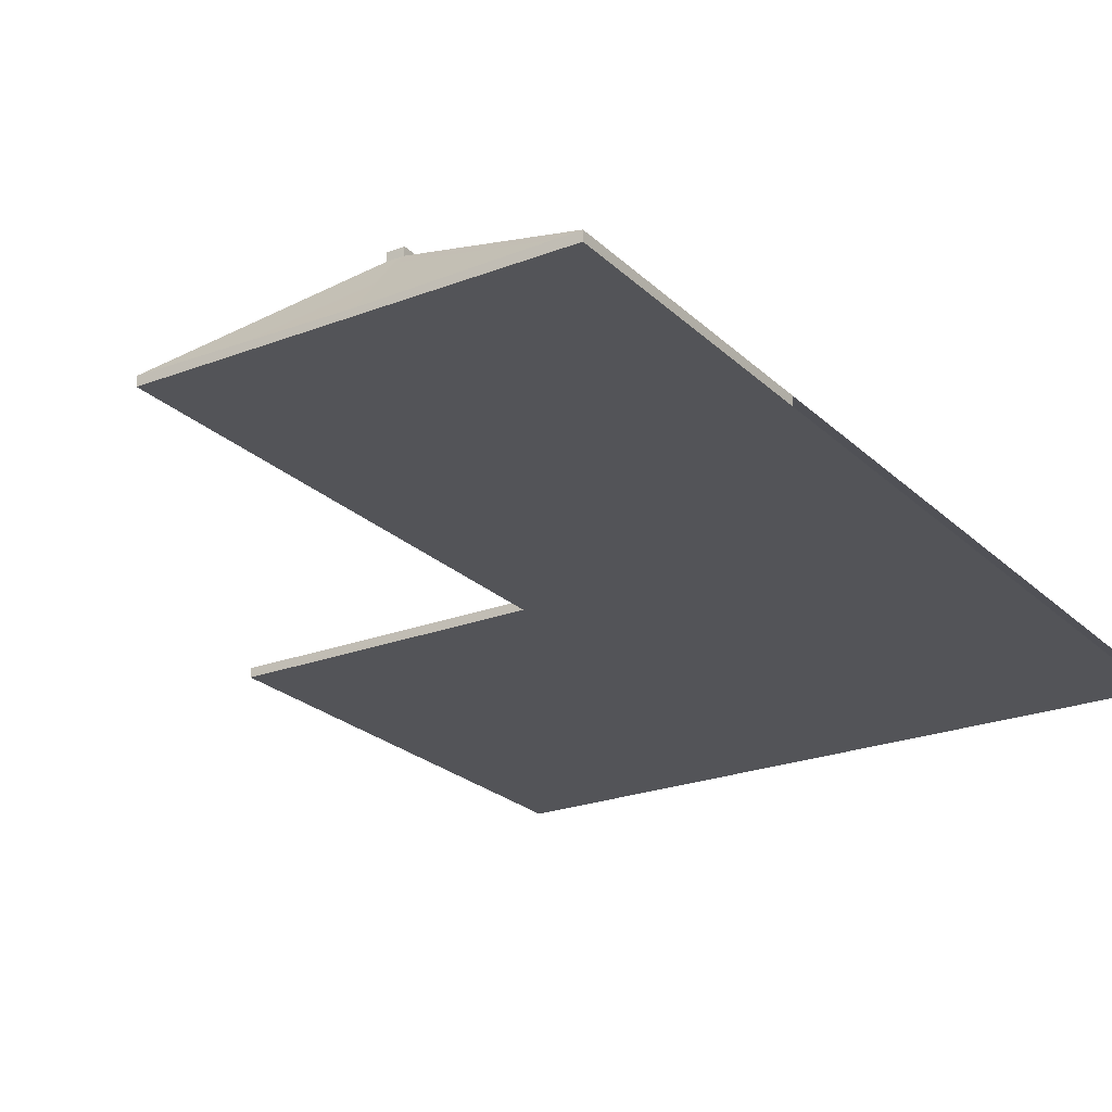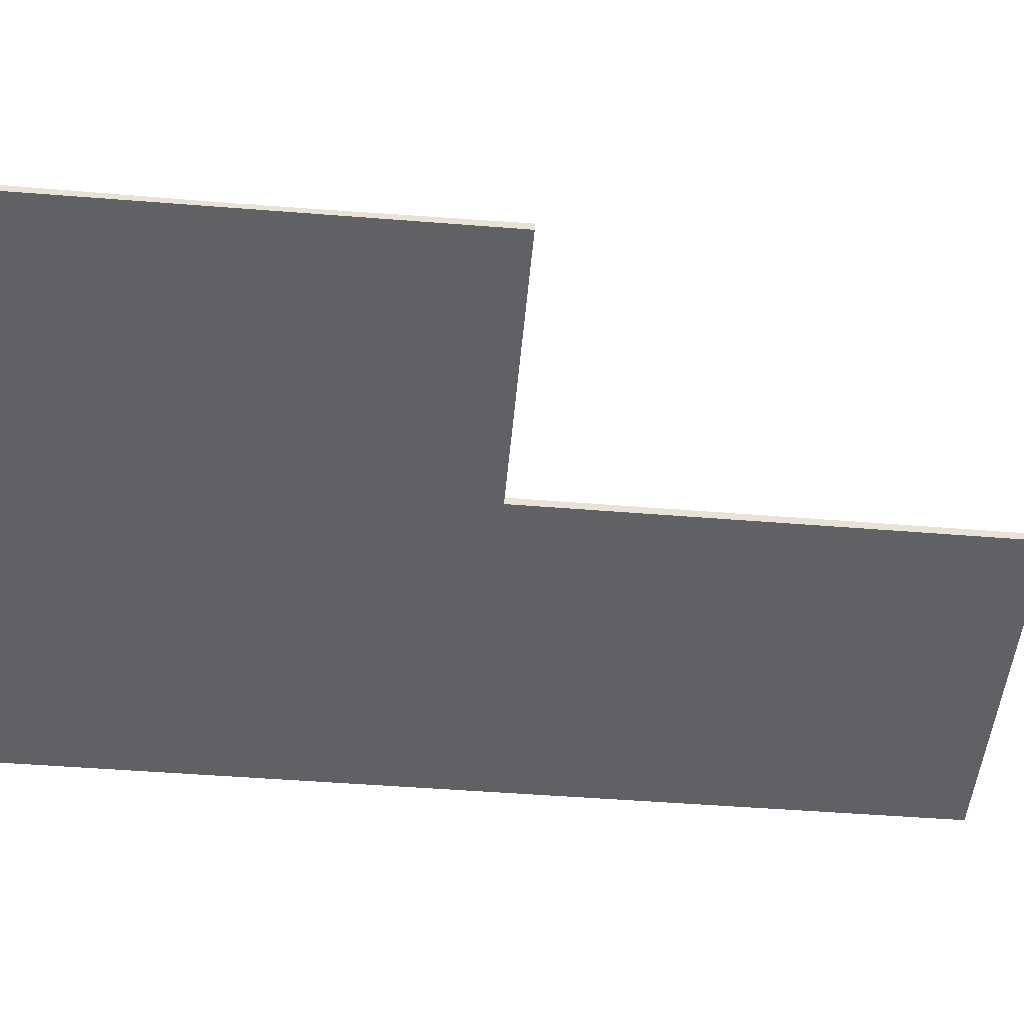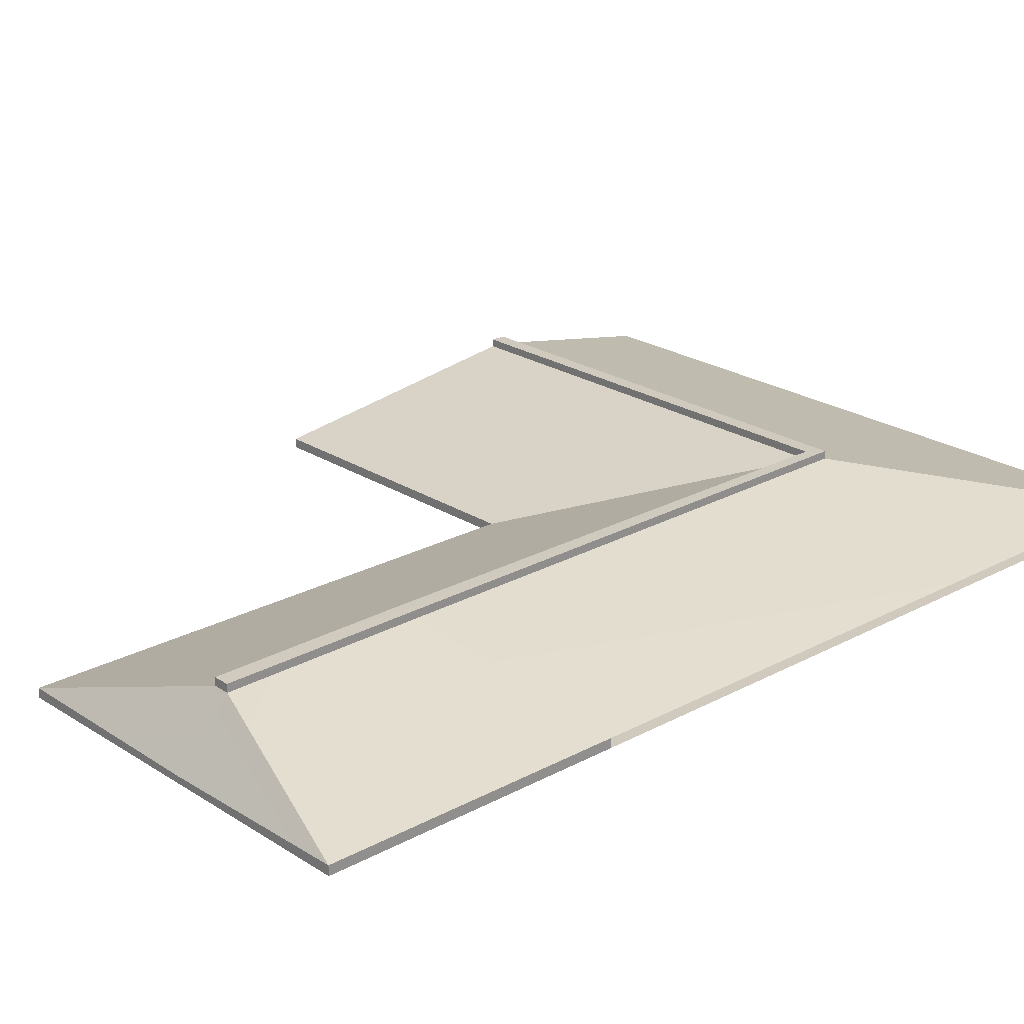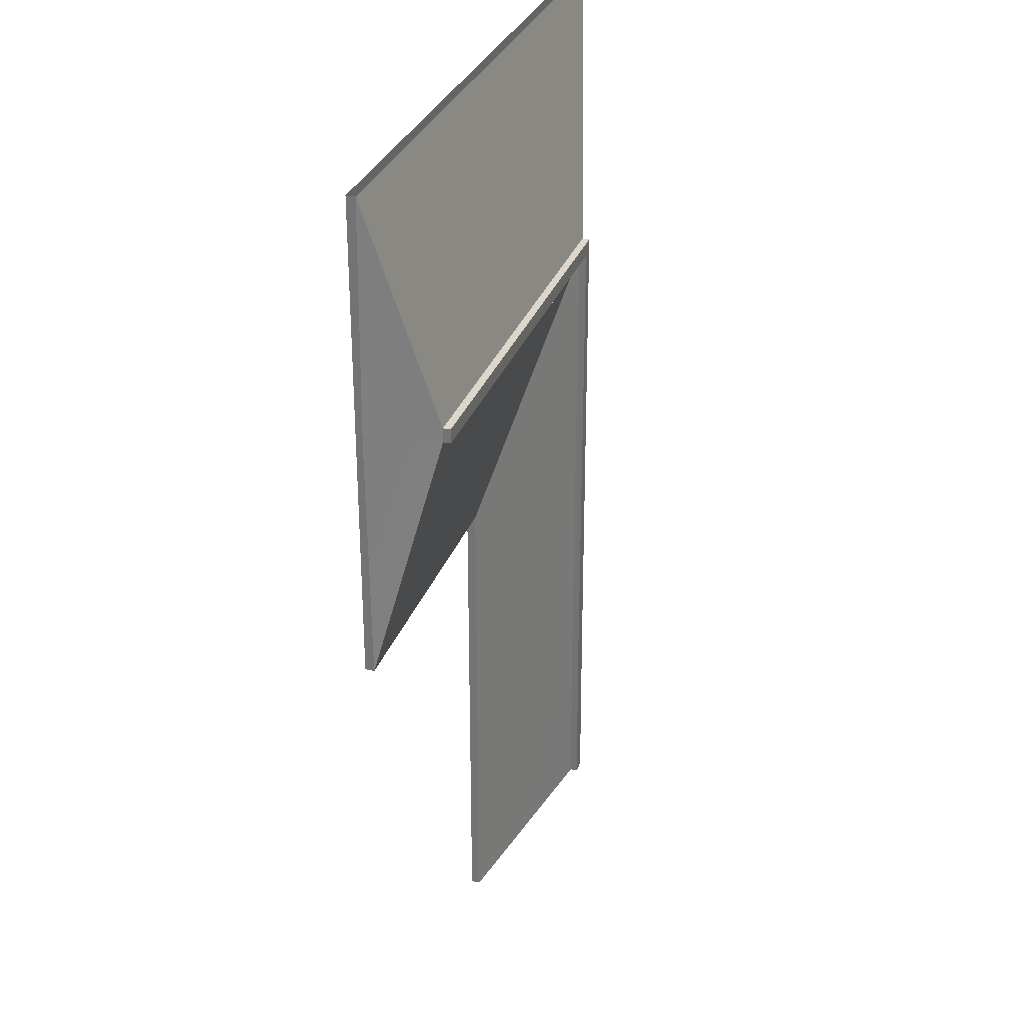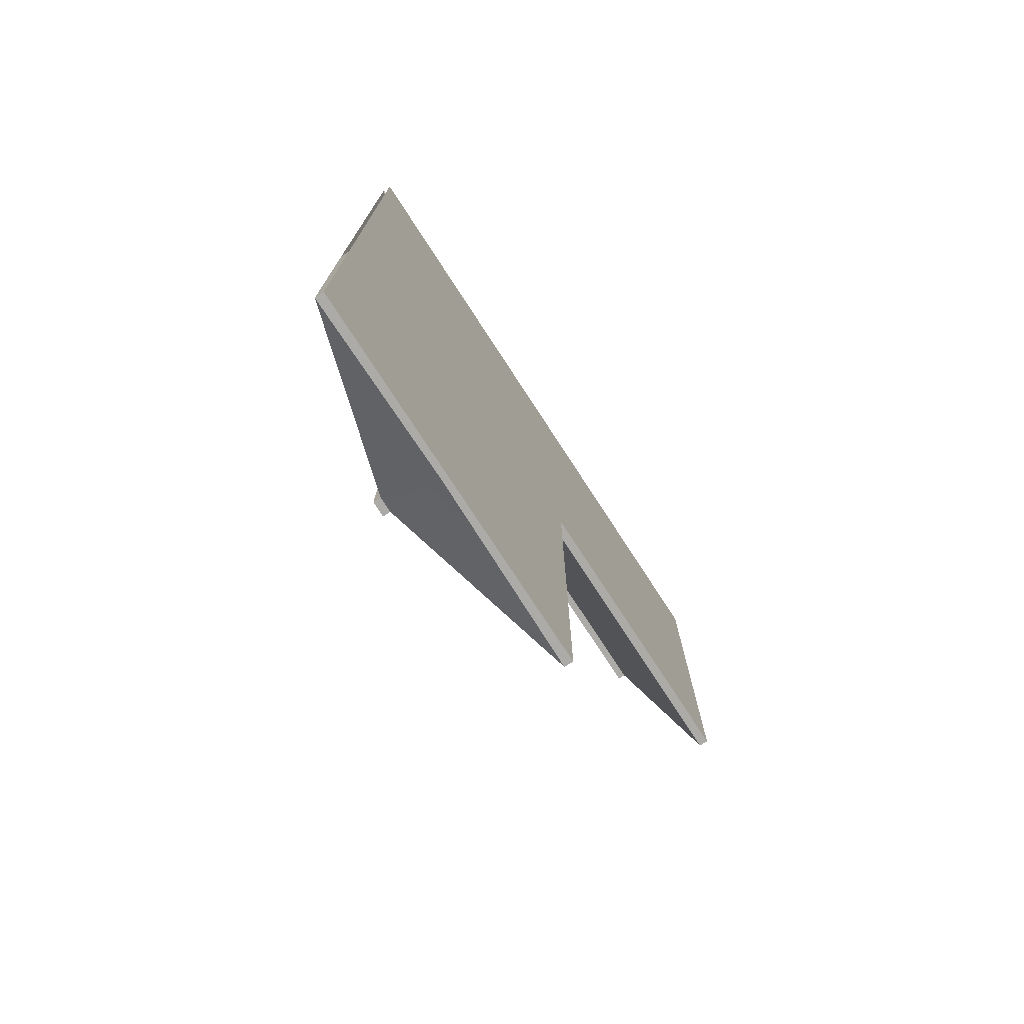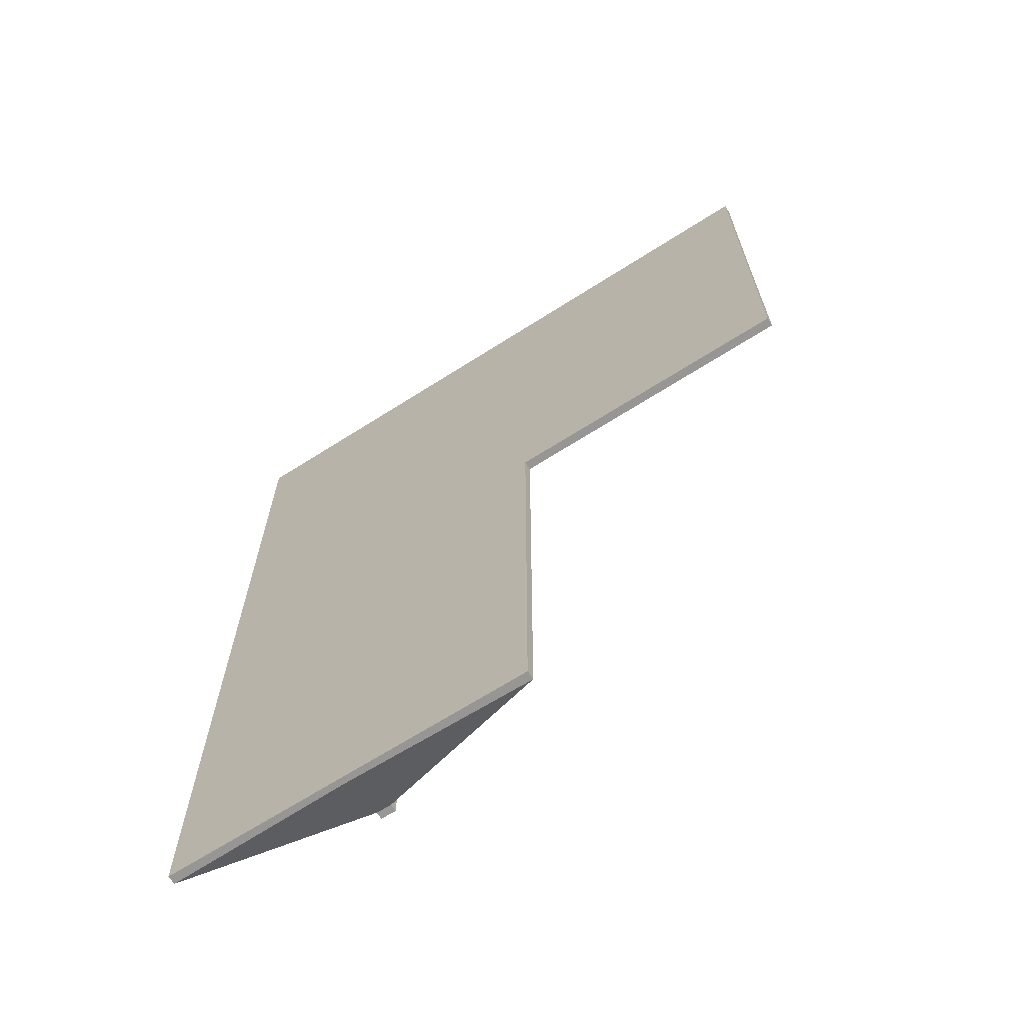
<metadata>
{"format":"obj","ext":"obj","renderer":"f3d","projection":"perspective","resolution":1024,"background":"white","views":[{"elev":-23.4,"azim":-147.0,"up":"+Y"},{"elev":-49.3,"azim":85.0,"up":"+Y"},{"elev":23.0,"azim":-132.6,"up":"+Y"},{"elev":30.5,"azim":107.8,"up":"+Z"},{"elev":-76.4,"azim":-56.9,"up":"+Z"},{"elev":-67.9,"azim":32.5,"up":"+Z"}]}
</metadata>
<code>
g Object21
v -121 32.23 308.2
v -125.7 31.59 -201.9
v -305 -25.02 540.7
v -304.9 -25.02 -156
v 33.27 32.23 308.2
v -121 32.23 308.2
v -59.47 -25.03 540.7
v -305 -25.02 540.7
v 329.2 32.23 308.2
v 374.1 -25.02 540.7
v 74.96 -25.02 61.25
v 74.33 -25.02 -251.6
v -109.7 32.23 293.8
v -110.4 31.66 -205.7
v 131.7 -25.02 61.25
v 74.96 -25.02 61.25
v 39 32.23 293.8
v -109.7 32.23 293.8
v 374.1 -24.95 61.25
v 235.5 -24.98 61.25
v 329.2 32.23 293.8
v 235.5 -24.98 61.25
v 374.1 -27.5 301
v 374.1 -25.02 540.7
v 374.1 -34 301
v 374.1 -34 540.7
v 374.1 -24.95 61.25
v 374.1 -34 61.25
v 235.5 -24.98 61.25
v 374.1 -24.95 61.25
v 131.7 -34 61.25
v 374.1 -34 61.25
v 225.7 -34 61.25
v 74.96 -25.02 61.25
v 131.7 -25.02 61.25
v 74.96 -34 61.25
v 74.33 -25.02 -251.6
v 74.96 -25.02 61.25
v 74.33 -34 -251.6
v 74.96 -34 61.25
v -305 -34 540.7
v -304.9 -34 -156
v -115.4 -34 301
v -118.1 -34 -126.4
v -59.47 -34 540.7
v 36.13 -34 301
v -60.4 -34 301
v 374.1 -34 540.7
v 374.1 -34 301
v 74.96 -34 61.25
v 74.33 -34 -251.6
v 84.57 -34 179.5
v 131.7 -34 61.25
v 374.1 -34 61.25
v 225.7 -34 61.25
v -128.5 31.54 -395.7
v -304.7 -25.02 -440
v -125.7 31.59 -201.9
v -304.9 -25.02 -156
v 73.86 -25.02 -440
v -113.1 31.68 -395.6
v -304.7 -25.02 -440
v -304.7 -34 -440
v -304.9 -25.02 -156
v -304.9 -34 -156
v -120.8 -27.66 -440
v -120.8 -34 -440
v -304.7 -25.02 -440
v -304.7 -34 -440
v 73.86 -25.02 -440
v 73.86 -34 -440
v 73.86 -25.02 -440
v 73.86 -34 -440
v -304.7 -34 -440
v -120.8 -34 -440
v 73.86 -34 -440
v -113.1 31.68 -395.6
v 73.86 -25.02 -440
v -120.8 28.08 -398.2
v -120.8 -27.66 -440
v -128.5 31.54 -395.7
v -304.7 -25.02 -440
v 329.2 32.23 308.2
v 374.1 -25.02 540.7
v 332.4 27.91 301
v 374.1 -27.5 301
v 329.2 32.23 293.8
v 374.1 -24.95 61.25
v 329.2 32.23 293.8
v 329.2 32.23 308.2
v 332.4 27.91 301
v -120.8 28.08 -398.2
v -128.5 31.54 -395.7
v -113.1 31.68 -395.6
v -109.7 39.73 293.8
v -110.5 39.16 -205.7
v -121.1 39.73 308.2
v -125.7 39.09 -201.9
v 38.98 39.73 293.8
v -109.7 39.73 293.8
v 33.24 39.73 308.2
v -121.1 39.73 308.2
v 329.2 39.73 293.8
v 329.2 39.73 308.2
v -128.5 39.04 -395.7
v -113.2 39.18 -395.6
v -121.1 39.73 308.2
v -125.7 39.09 -201.9
v -121 32.23 308.2
v -125.7 31.59 -201.9
v 33.24 39.73 308.2
v -121.1 39.73 308.2
v 33.27 32.23 308.2
v -121 32.23 308.2
v 329.2 39.73 308.2
v 329.2 32.23 308.2
v -110.5 39.16 -205.7
v -109.7 39.73 293.8
v -110.4 31.66 -205.7
v -109.7 32.23 293.8
v -109.7 39.73 293.8
v 38.98 39.73 293.8
v -109.7 32.23 293.8
v 39 32.23 293.8
v 329.2 39.73 293.8
v 329.2 32.23 293.8
v -128.5 39.04 -395.7
v -128.5 31.54 -395.7
v -113.2 39.18 -395.6
v -113.1 31.68 -395.6
v 329.2 39.73 293.8
v 329.2 39.73 308.2
v 329.2 32.23 293.8
v 329.2 32.23 308.2
v -128.5 39.04 -395.7
v -113.2 39.18 -395.6
v -128.5 31.54 -395.7
v -113.1 31.68 -395.6
v 39 32.23 293.8
f 3 1 2
f 2 4 3
f 7 5 6
f 6 8 7
f 10 9 5
f 5 7 10
f 13 11 12
f 12 14 13
f 17 15 16
f 16 18 17
f 21 19 20
f 15 17 22
f 58 56 57
f 57 59 58
f 12 60 61
f 61 14 12
f 64 62 63
f 63 65 64
f 79 77 78
f 78 80 79
f 81 79 80
f 80 82 81
f 85 83 84
f 84 86 85
f 87 85 86
f 86 88 87
f 91 89 90
f 94 92 93
f 97 95 96
f 96 98 97
f 101 99 100
f 100 102 101
f 104 103 99
f 99 101 104
f 106 105 98
f 98 96 106
f 109 107 108
f 108 110 109
f 113 111 112
f 112 114 113
f 116 115 111
f 111 113 116
f 119 117 118
f 118 120 119
f 123 121 122
f 122 124 123
f 124 122 125
f 125 126 124
f 110 108 127
f 127 128 110
f 130 129 117
f 117 119 130
f 133 131 132
f 132 134 133
f 137 135 136
f 136 138 137
f 21 20 139
f 25 23 24
f 24 26 25
f 28 27 23
f 23 25 28
f 31 29 30
f 30 32 33
f 36 34 35
f 35 31 36
f 39 37 38
f 38 40 39
f 68 66 67
f 67 69 68
f 66 70 71
f 71 67 66
f 72 37 39
f 39 73 72
f 30 33 31
f 31 35 29
f 43 41 42
f 42 44 43
f 46 45 41
f 41 47 46
f 49 48 45
f 45 46 49
f 50 43 44
f 44 51 50
f 52 46 47
f 43 50 53
f 54 49 46
f 46 55 54
f 42 74 75
f 75 44 42
f 44 75 76
f 76 51 44
f 46 52 55
f 52 53 55
f 53 52 43
f 52 47 43
f 41 43 47

</code>
